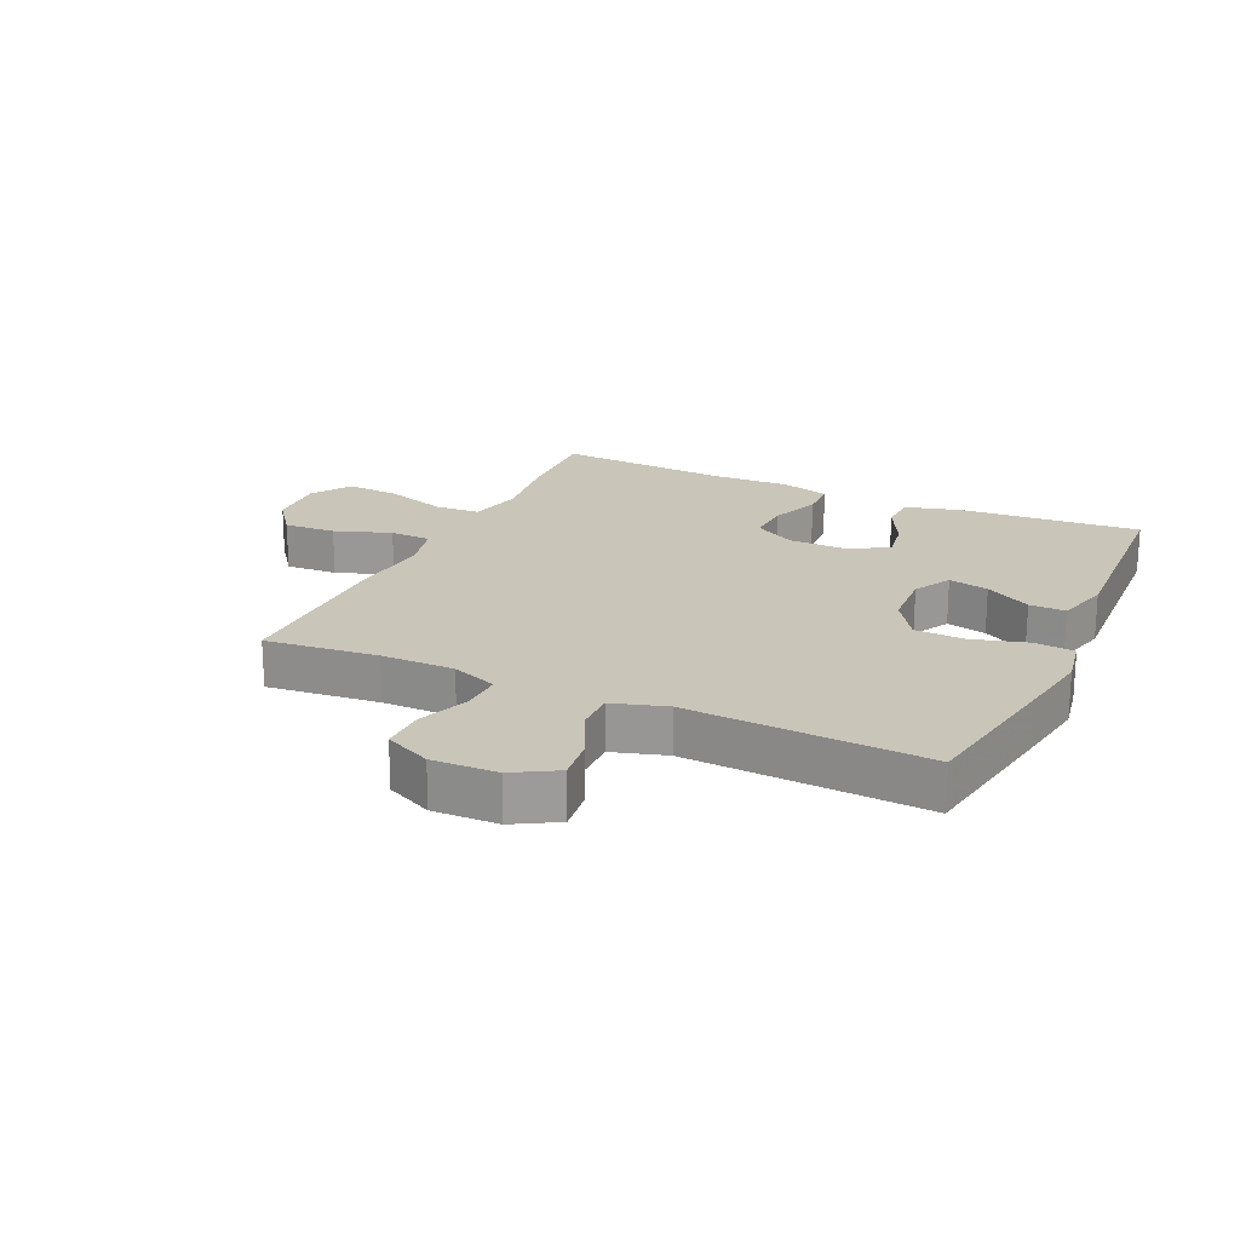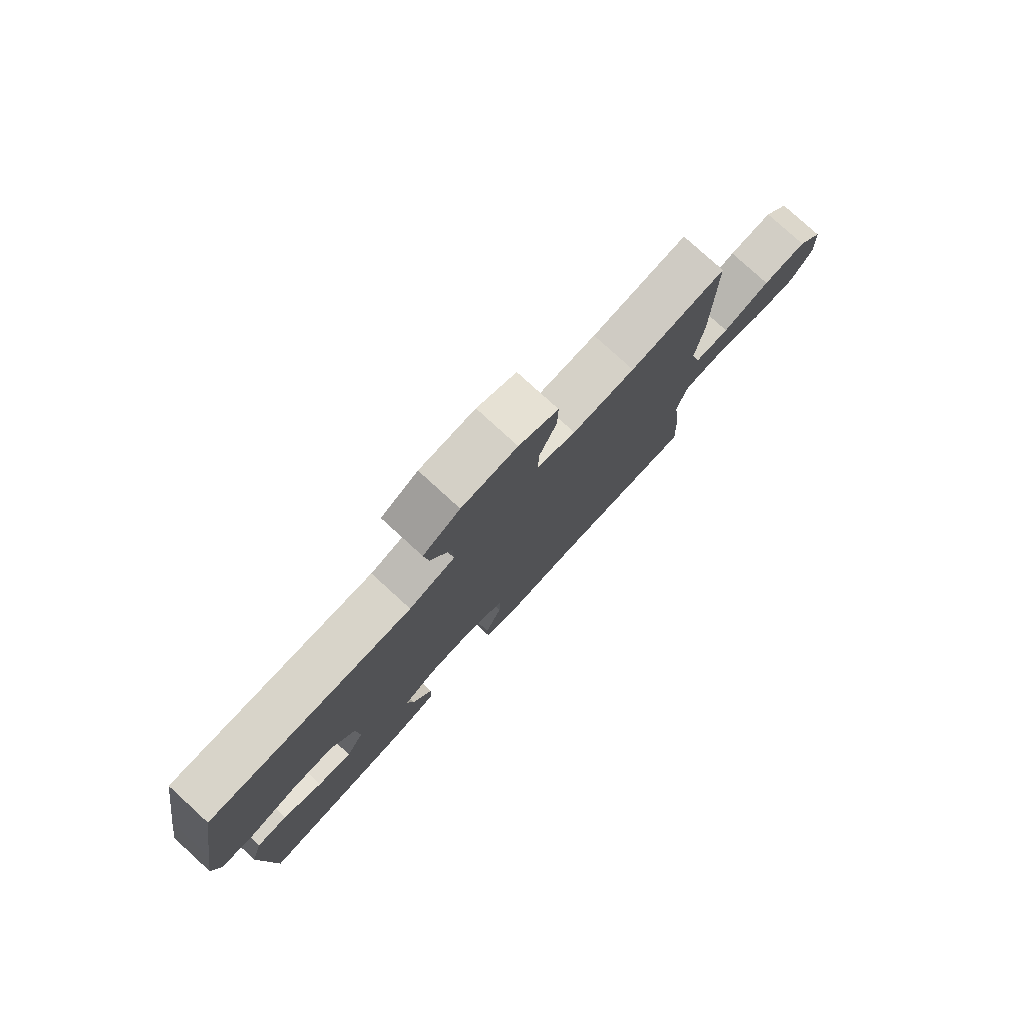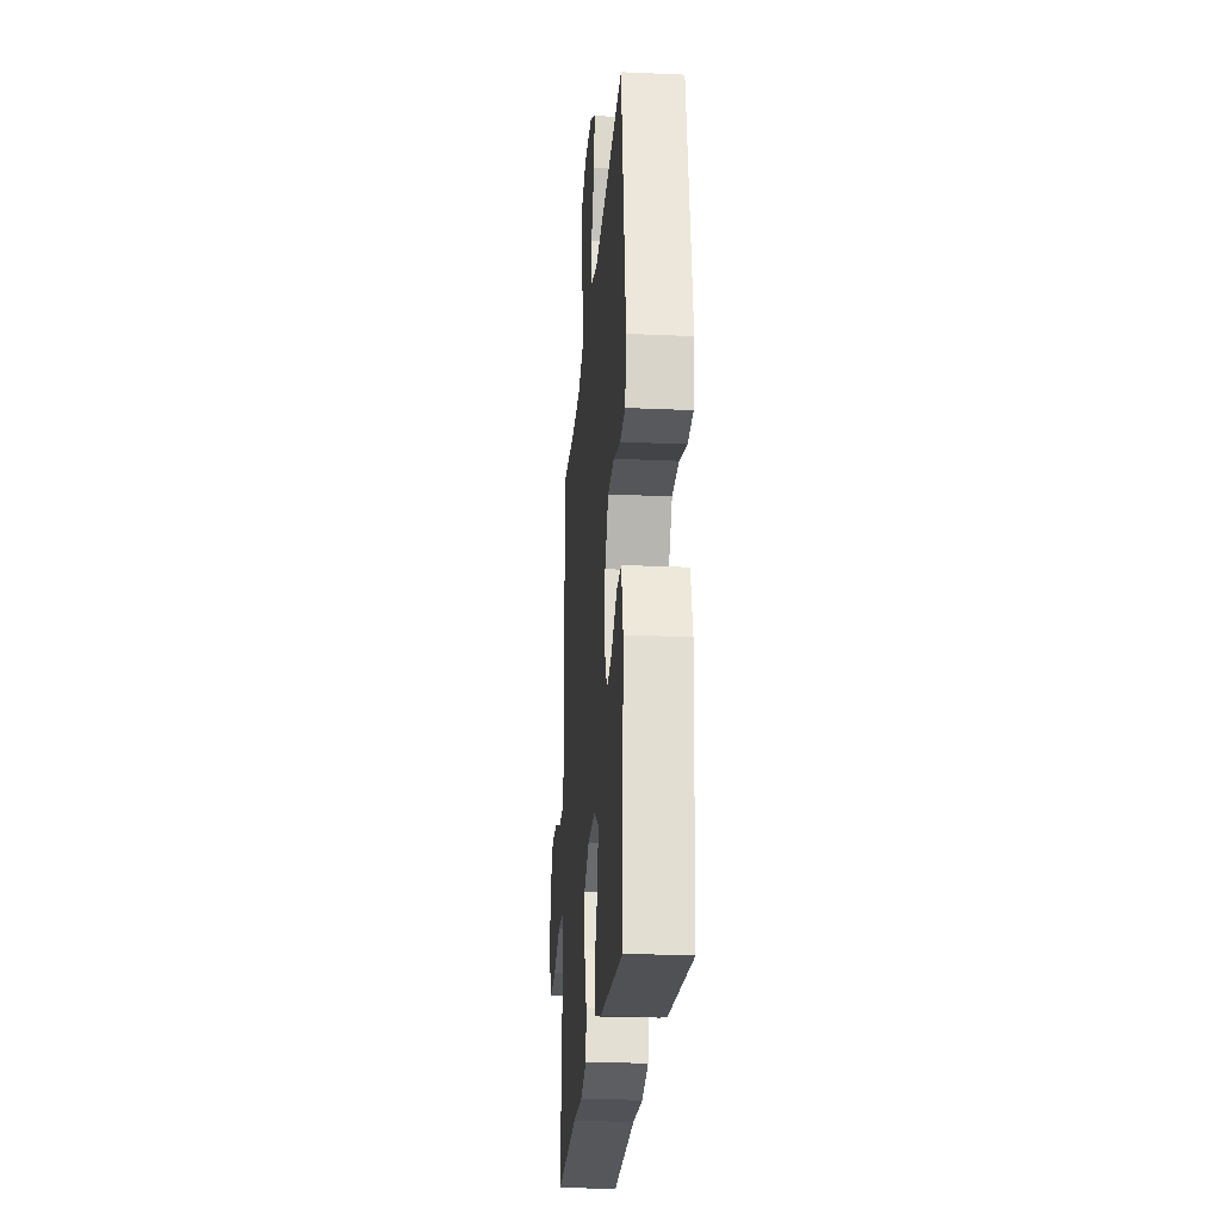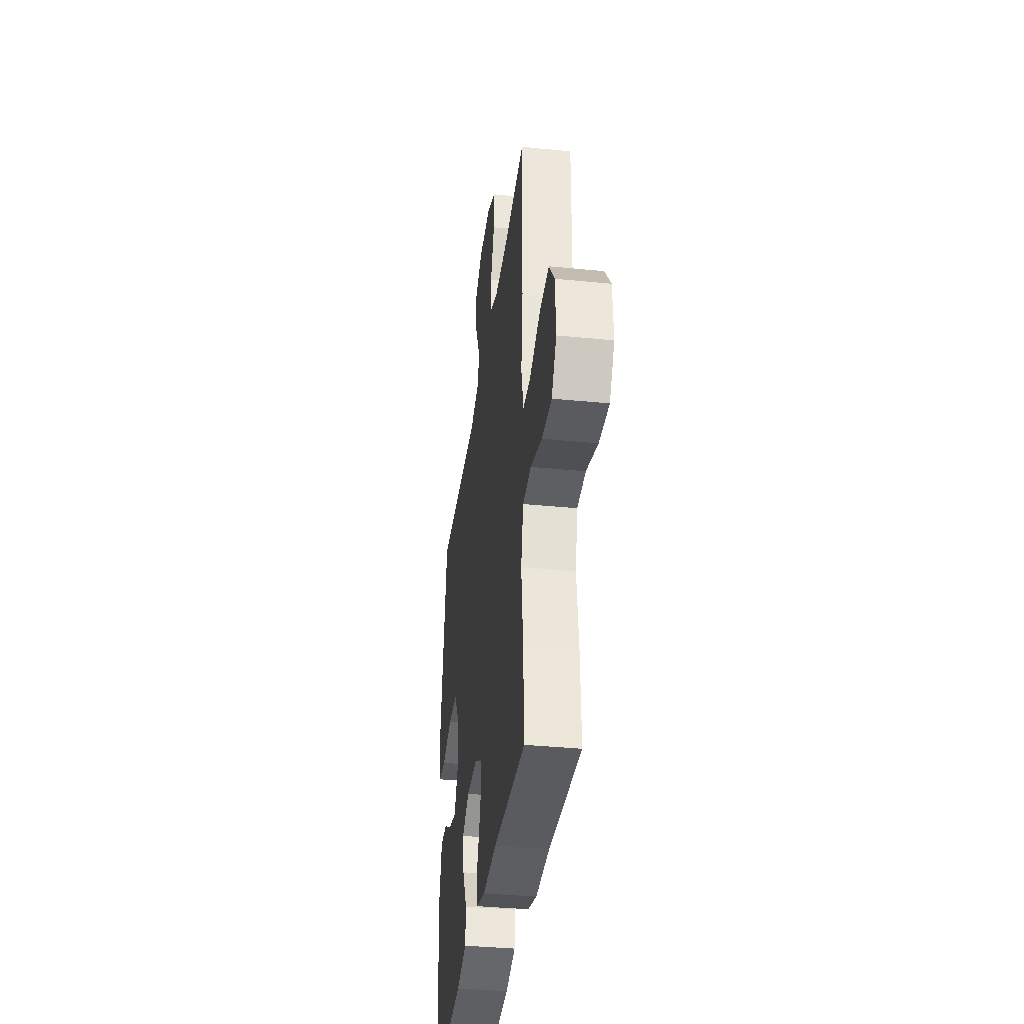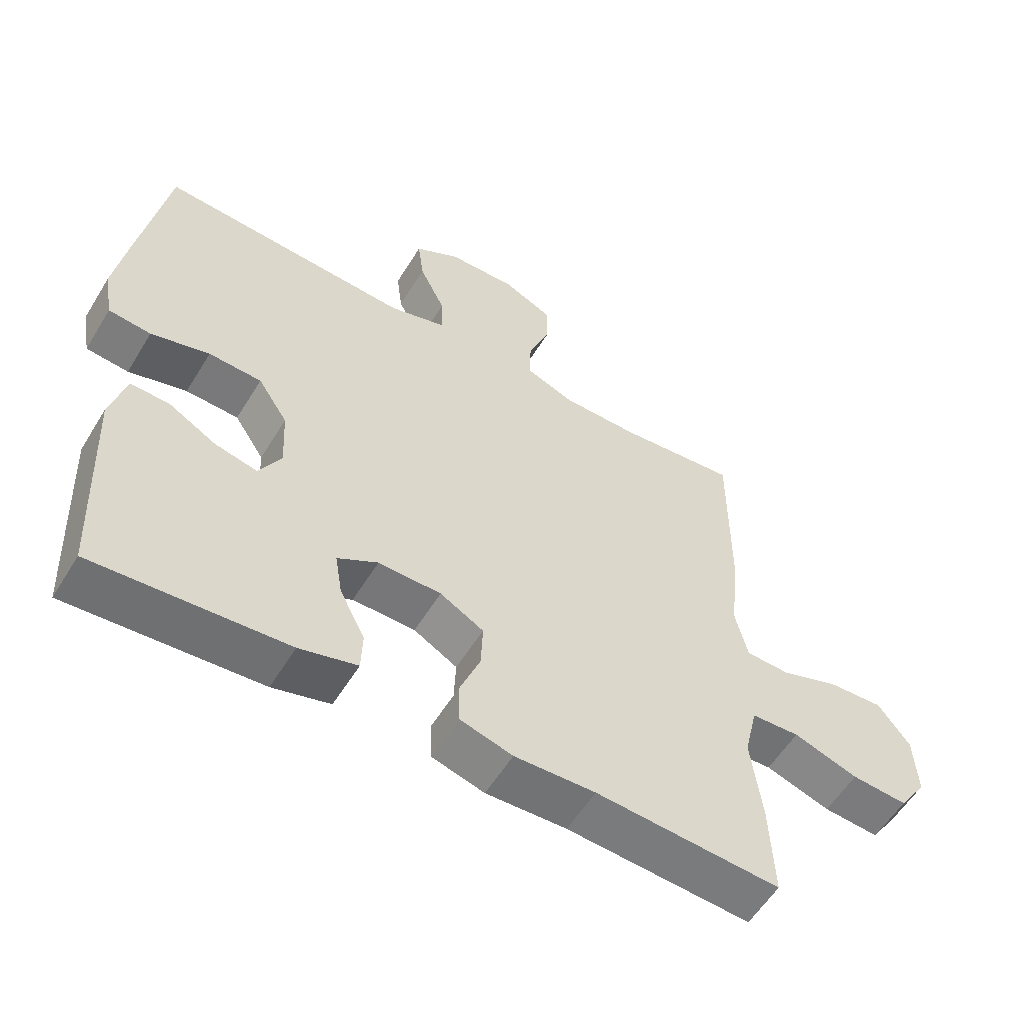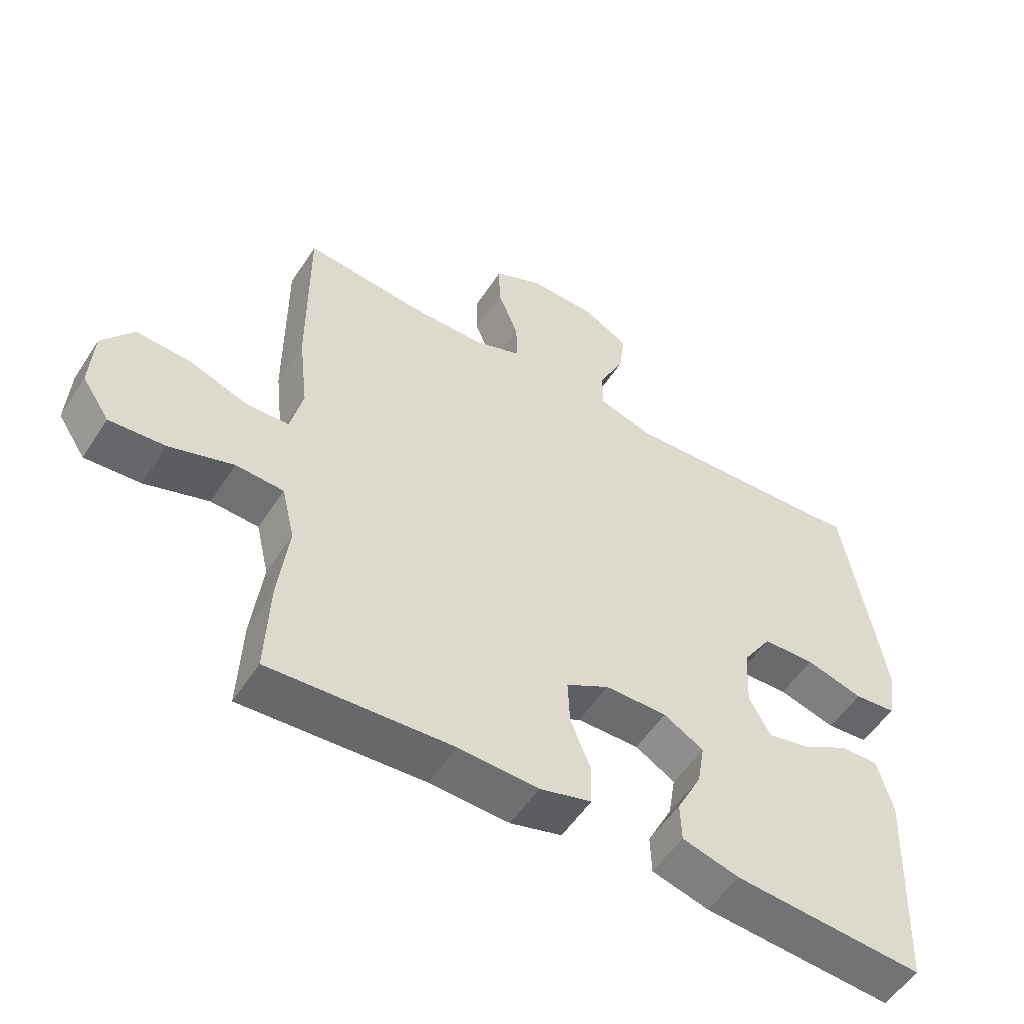
<metadata>
{"format":"obj","ext":"obj","renderer":"f3d","projection":"perspective","resolution":1024,"background":"white","views":[{"elev":20.6,"azim":24.8,"up":"+Y"},{"elev":78.8,"azim":132.4,"up":"+Z"},{"elev":-23.9,"azim":85.7,"up":"+Z"},{"elev":-36.7,"azim":-97.4,"up":"+Z"},{"elev":-56.9,"azim":148.8,"up":"+Z"},{"elev":-53.9,"azim":-32.3,"up":"+Z"}]}
</metadata>
<code>
v 0.5 0.07 0.5
v 0.541 0.07 0.258
v 0.56 0.07 0.14
v 0.546 0.07 0.062
v 0.482 0.07 0.056
v 0.394 0.07 0.081
v 0.314 0.07 0.078
v 0.269 0.07 0.009
v 0.264 0.07 -0.085
v 0.297 0.07 -0.145
v 0.361 0.07 -0.131
v 0.434 0.07 -0.09
v 0.492 0.07 -0.089
v 0.515 0.07 -0.176
v 0.5 0.07 -0.5
v 0.21 0.07 -0.478
v 0.123 0.07 -0.454
v 0.121 0.07 -0.394
v 0.159 0.07 -0.319
v 0.17 0.07 -0.253
v 0.109 0.07 -0.217
v 0.014 0.07 -0.218
v -0.052 0.07 -0.255
v -0.049 0.07 -0.325
v -0.018 0.07 -0.404
v -0.02 0.07 -0.466
v -0.099 0.07 -0.488
v -0.221 0.07 -0.483
v -0.5 0.07 -0.5
v -0.494 0.07 -0.355
v -0.478 0.07 -0.225
v -0.498 0.07 -0.14
v -0.571 0.07 -0.136
v -0.669 0.07 -0.168
v -0.754 0.07 -0.174
v -0.796 0.07 -0.111
v -0.791 0.07 -0.016
v -0.743 0.07 0.048
v -0.66 0.07 0.043
v -0.57 0.07 0.011
v -0.504 0.07 0.013
v -0.485 0.07 0.094
v -0.499 0.07 0.218
v -0.5 0.07 0.5
v -0.32 0.07 0.481
v -0.203 0.07 0.481
v -0.13 0.07 0.509
v -0.132 0.07 0.574
v -0.164 0.07 0.657
v -0.165 0.07 0.728
v -0.091 0.07 0.763
v 0.013 0.07 0.76
v 0.082 0.07 0.72
v 0.073 0.07 0.649
v 0.034 0.07 0.568
v 0.033 0.07 0.505
v 0.119 0.07 0.479
v 0.5 0 0.5
v 0.541 0 0.258
v 0.56 0 0.14
v 0.546 0 0.062
v 0.482 0 0.056
v 0.394 0 0.081
v 0.314 0 0.078
v 0.269 0 0.009
v 0.264 0 -0.085
v 0.297 0 -0.145
v 0.361 0 -0.131
v 0.434 0 -0.09
v 0.492 0 -0.089
v 0.515 0 -0.176
v 0.5 0 -0.5
v 0.21 0 -0.478
v 0.123 0 -0.454
v 0.121 0 -0.394
v 0.159 0 -0.319
v 0.17 0 -0.253
v 0.109 0 -0.217
v 0.014 0 -0.218
v -0.052 0 -0.255
v -0.049 0 -0.325
v -0.018 0 -0.404
v -0.02 0 -0.466
v -0.099 0 -0.488
v -0.221 0 -0.483
v -0.5 0 -0.5
v -0.494 0 -0.355
v -0.478 0 -0.225
v -0.498 0 -0.14
v -0.571 0 -0.136
v -0.669 0 -0.168
v -0.754 0 -0.174
v -0.796 0 -0.111
v -0.791 0 -0.016
v -0.743 0 0.048
v -0.66 0 0.043
v -0.57 0 0.011
v -0.504 0 0.013
v -0.485 0 0.094
v -0.499 0 0.218
v -0.5 0 0.5
v -0.32 0 0.481
v -0.203 0 0.481
v -0.13 0 0.509
v -0.132 0 0.574
v -0.164 0 0.657
v -0.165 0 0.728
v -0.091 0 0.763
v 0.013 0 0.76
v 0.082 0 0.72
v 0.073 0 0.649
v 0.034 0 0.568
v 0.033 0 0.505
v 0.119 0 0.479
f 52 53 54 55
f 52 55 56
f 51 52 56
f 48 49 50 51
f 47 48 51 56
f 46 47 56 57
f 42 43 44 45
f 41 42 45 46
f 37 38 39 40
f 37 40 41
f 36 37 41
f 33 34 35 36
f 32 33 36 41
f 31 32 41 46
f 28 29 30 31
f 24 25 26 27
f 23 24 27 28
f 16 17 18 19
f 16 19 20
f 15 16 20
f 14 15 20
f 11 12 13 14
f 10 11 14 20
f 9 10 20 21
f 3 4 5 6
f 3 6 7
f 57 1 2 3
f 57 3 7
f 46 57 7 8
f 23 28 31 46
f 22 23 46 8
f 8 9 21 22
f 112 111 110 109
f 113 112 109
f 113 109 108
f 108 107 106 105
f 113 108 105 104
f 114 113 104 103
f 102 101 100 99
f 103 102 99 98
f 97 96 95 94
f 98 97 94
f 98 94 93
f 93 92 91 90
f 98 93 90 89
f 103 98 89 88
f 88 87 86 85
f 84 83 82 81
f 85 84 81 80
f 76 75 74 73
f 77 76 73
f 77 73 72
f 77 72 71
f 71 70 69 68
f 77 71 68 67
f 78 77 67 66
f 63 62 61 60
f 64 63 60
f 60 59 58 114
f 64 60 114
f 65 64 114 103
f 103 88 85 80
f 65 103 80 79
f 79 78 66 65
f 1 58 59 2
f 2 59 60 3
f 3 60 61 4
f 4 61 62 5
f 5 62 63 6
f 6 63 64 7
f 7 64 65 8
f 8 65 66 9
f 9 66 67 10
f 10 67 68 11
f 11 68 69 12
f 12 69 70 13
f 13 70 71 14
f 14 71 72 15
f 15 72 73 16
f 16 73 74 17
f 17 74 75 18
f 18 75 76 19
f 19 76 77 20
f 20 77 78 21
f 21 78 79 22
f 22 79 80 23
f 23 80 81 24
f 24 81 82 25
f 25 82 83 26
f 26 83 84 27
f 27 84 85 28
f 28 85 86 29
f 29 86 87 30
f 30 87 88 31
f 31 88 89 32
f 32 89 90 33
f 33 90 91 34
f 34 91 92 35
f 35 92 93 36
f 36 93 94 37
f 37 94 95 38
f 38 95 96 39
f 39 96 97 40
f 40 97 98 41
f 41 98 99 42
f 42 99 100 43
f 43 100 101 44
f 44 101 102 45
f 45 102 103 46
f 46 103 104 47
f 47 104 105 48
f 48 105 106 49
f 49 106 107 50
f 50 107 108 51
f 51 108 109 52
f 52 109 110 53
f 53 110 111 54
f 54 111 112 55
f 55 112 113 56
f 56 113 114 57
f 57 114 58 1

</code>
